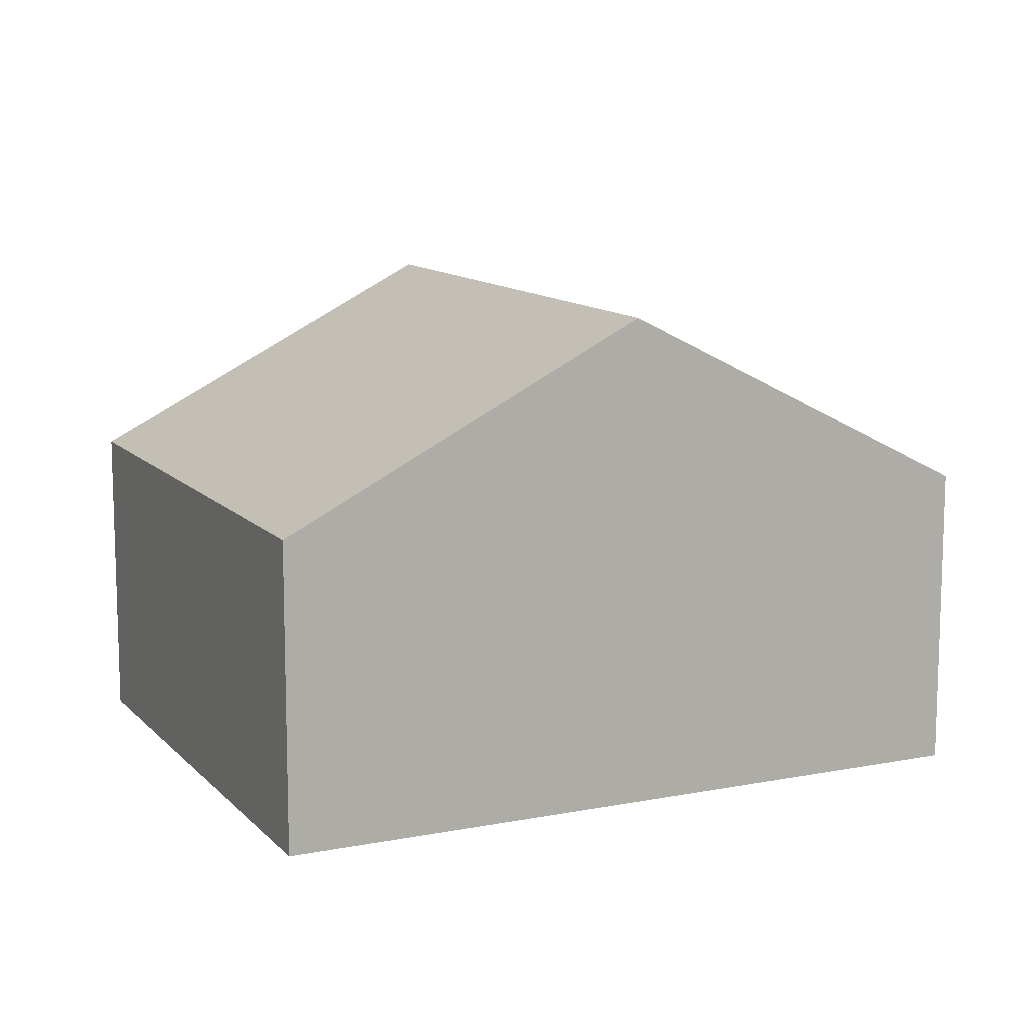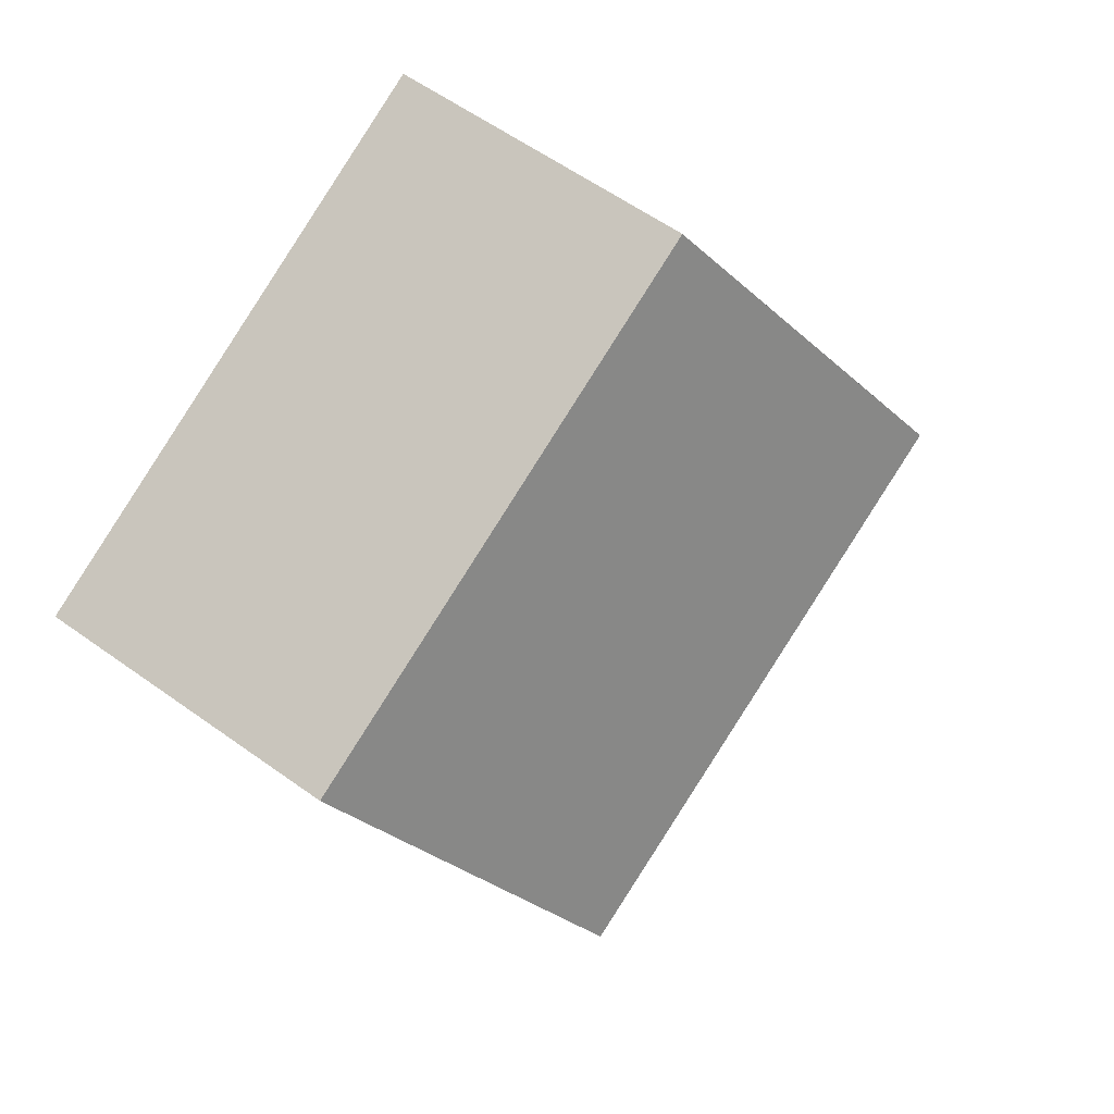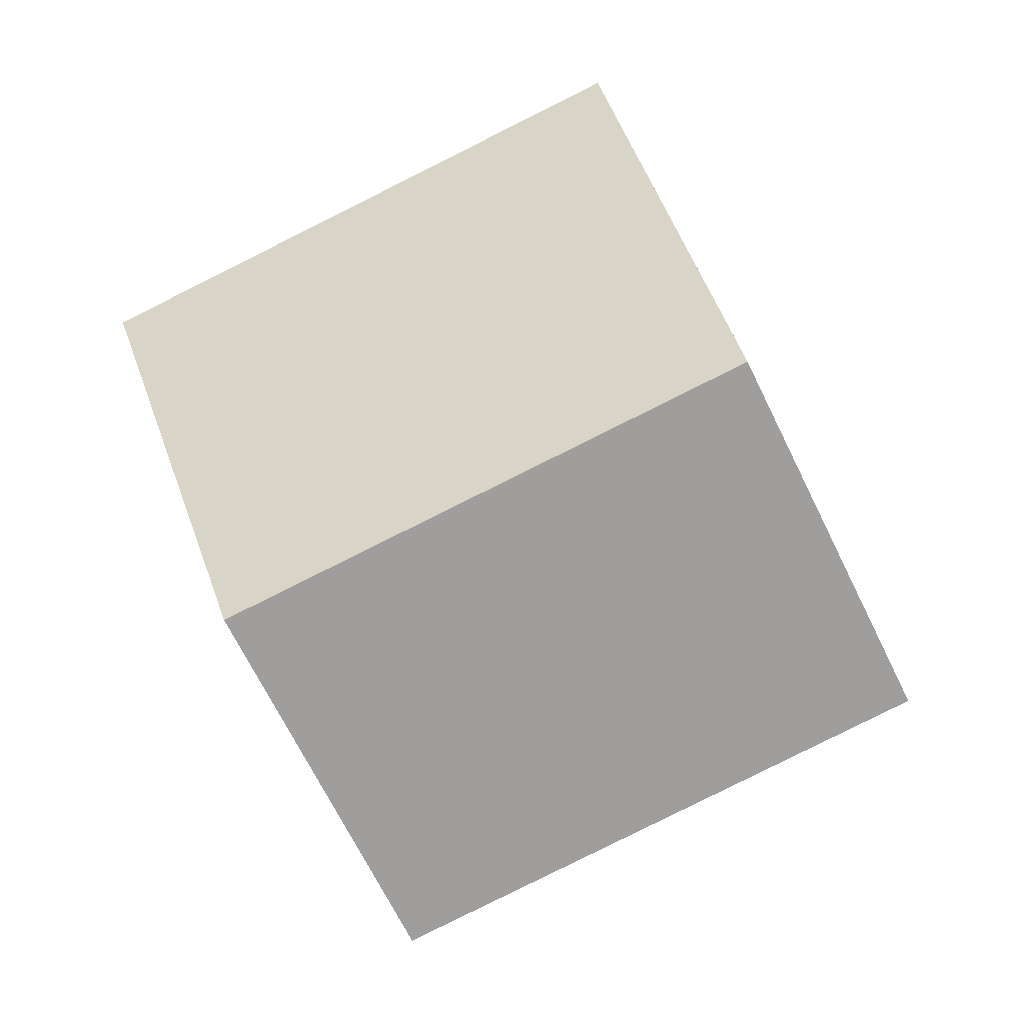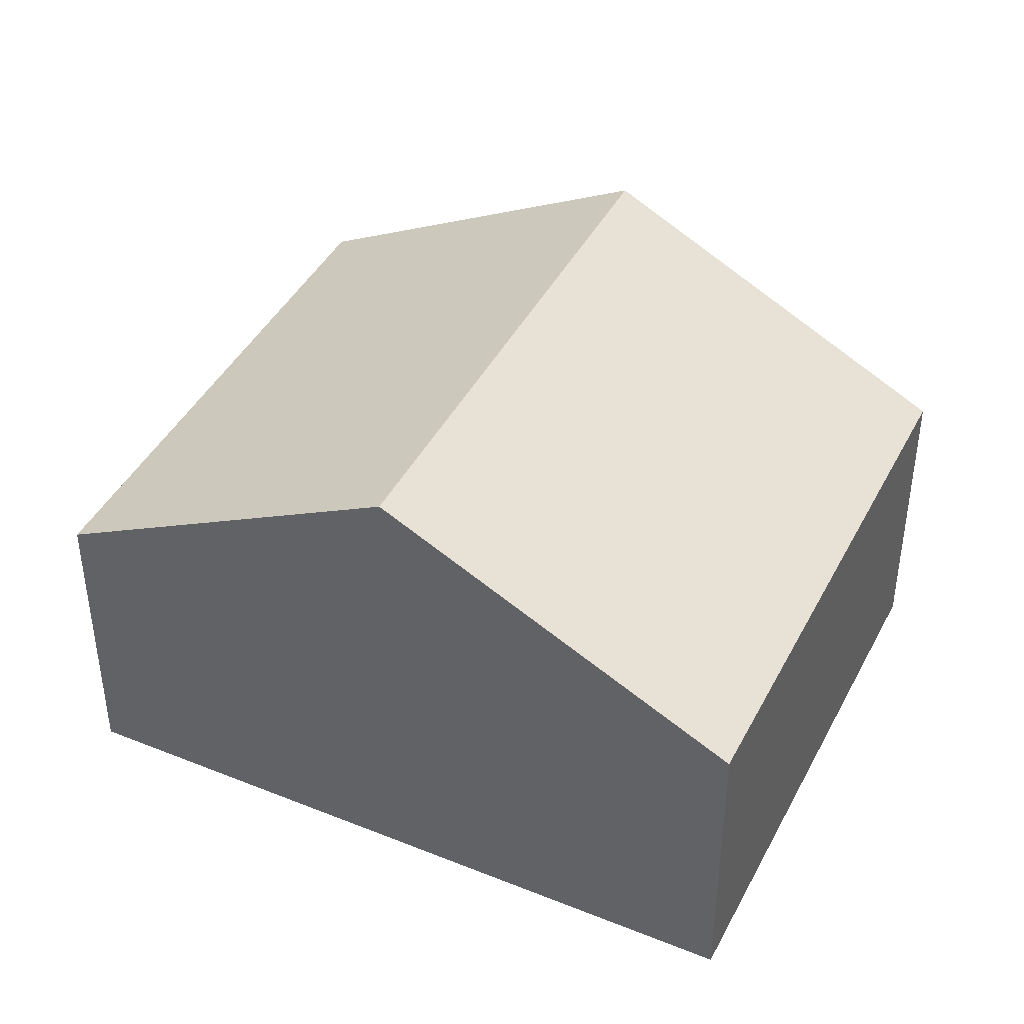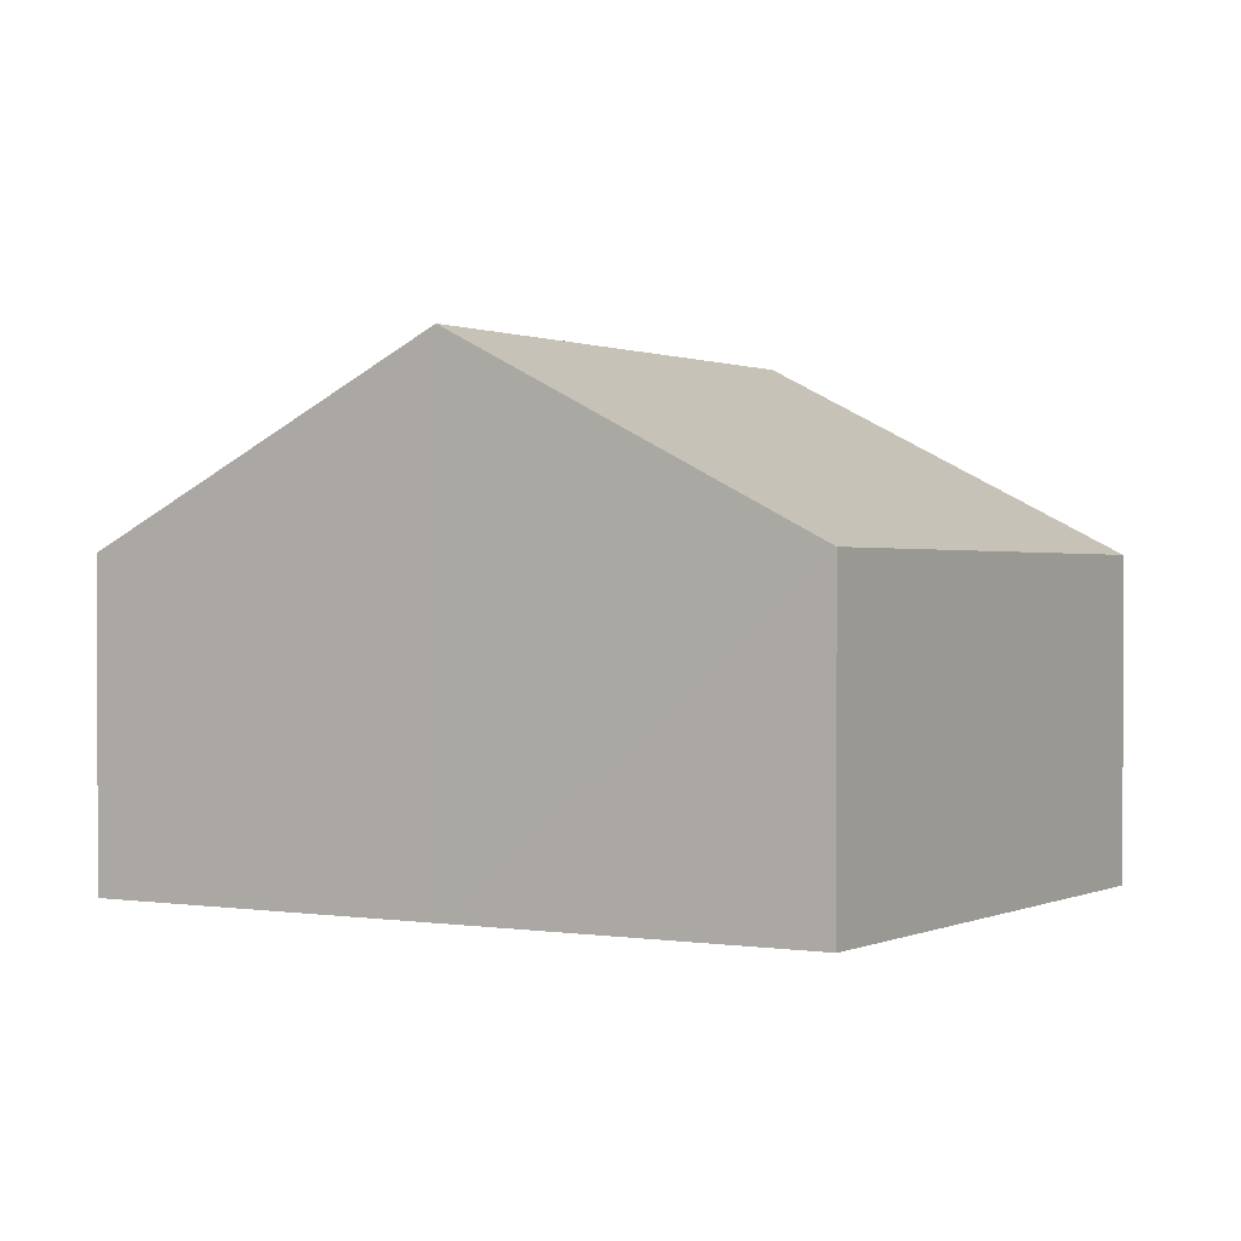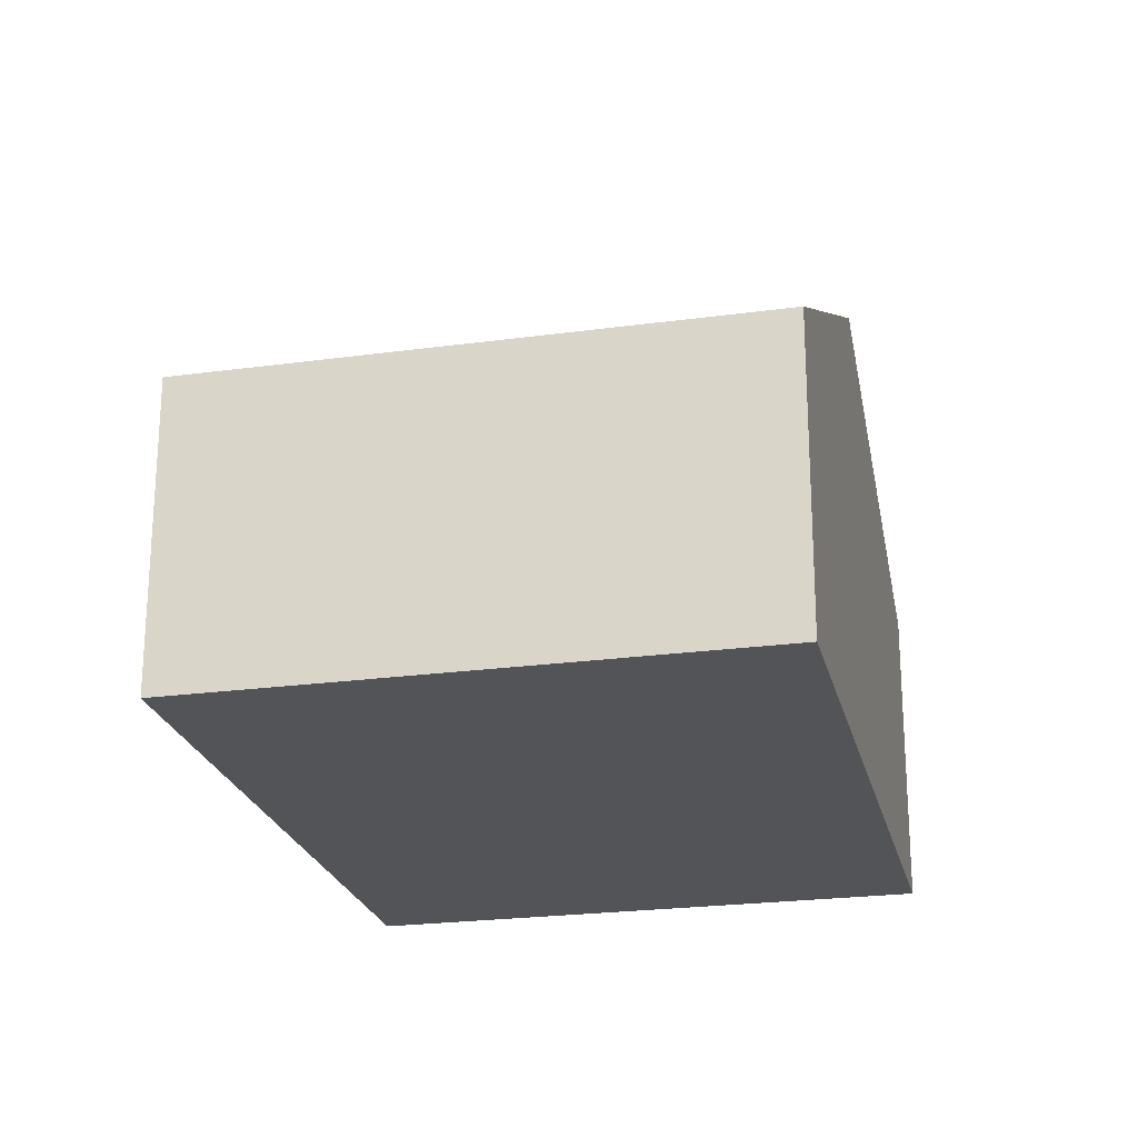
<metadata>
{"format":"obj","ext":"obj","renderer":"f3d","projection":"perspective","resolution":1024,"background":"white","views":[{"elev":11.7,"azim":90.6,"up":"+Y"},{"elev":58.3,"azim":126.7,"up":"+Z"},{"elev":-4.6,"azim":-173.4,"up":"+Z"},{"elev":42.6,"azim":-38.5,"up":"+Y"},{"elev":0.6,"azim":-32.7,"up":"+Y"},{"elev":-23.3,"azim":38.7,"up":"+Y"}]}
</metadata>
<code>
v  12.43 8.995 1.461
v  14.33 5.596 8.021
v  15.37 5.596 7.519
v  5.863 5.596 12.1
v  2.927 8.995 6.037
v  3.529 8.298 7.28
v  0 5.608 3.434e-16
v  9.493 5.593 -4.602
v  0 0 0
v  2.927 -3.697e-16 6.037
v  3.529 -4.458e-16 7.28
v  5.863 -7.406e-16 12.1
v  14.33 -4.911e-16 8.021
v  15.37 -4.604e-16 7.519
v  12.43 -8.946e-17 1.461
v  9.493 2.818e-16 -4.602
g defaultobject
f 1 2 3
f 2 1 4
f 4 1 5
f 4 5 6
f 7 1 8
f 1 7 5
f 9 5 7
f 5 9 10
f 5 10 6
f 6 10 4
f 4 10 11
f 4 11 12
f 12 2 4
f 2 12 13
f 2 13 3
f 3 13 14
f 14 1 3
f 1 14 8
f 8 14 15
f 8 15 16
f 8 9 7
f 9 8 16
f 11 13 12
f 13 11 10
f 13 10 9
f 13 9 14
f 14 9 15
f 15 9 16

</code>
